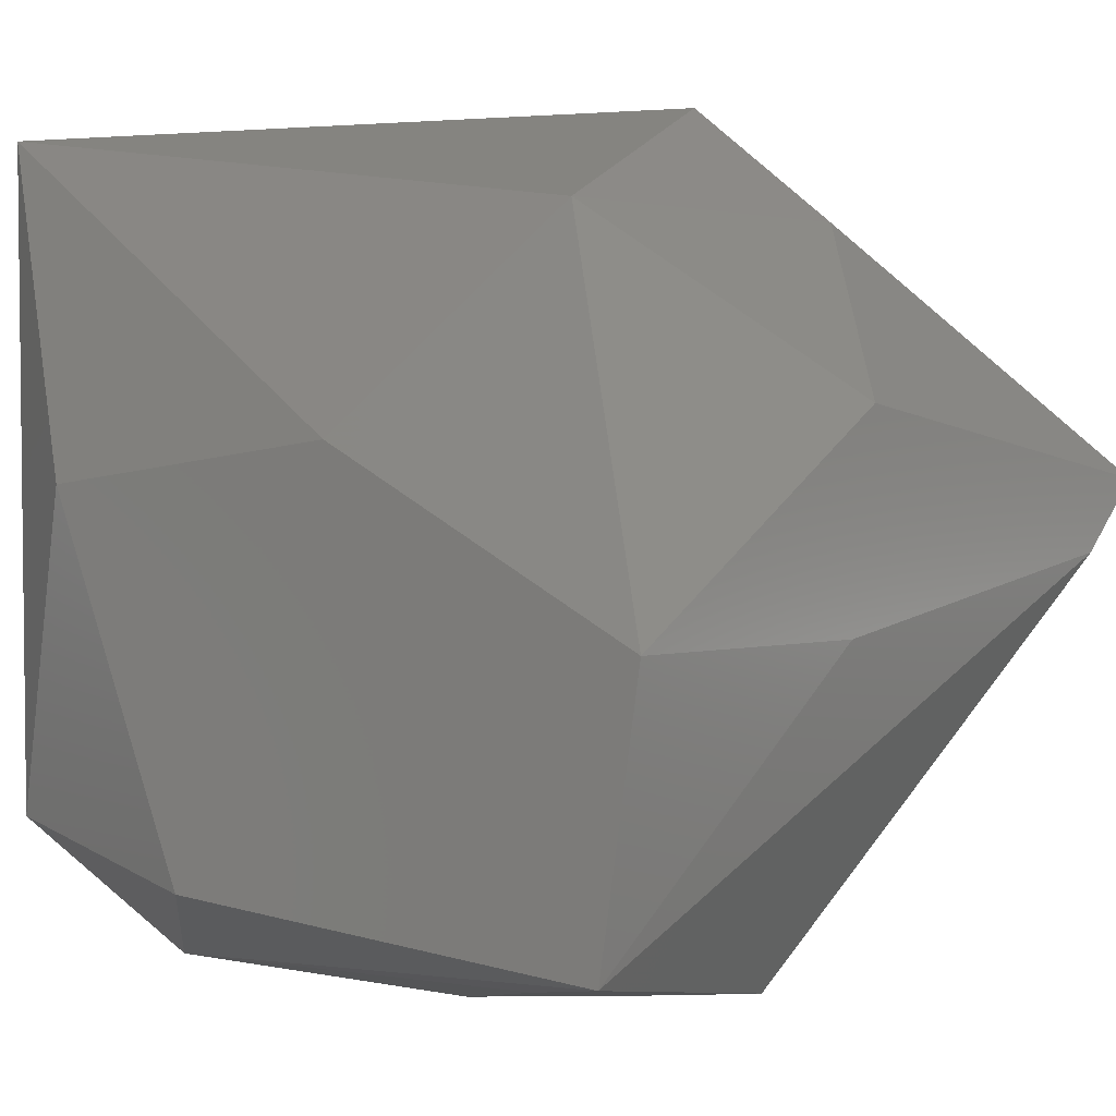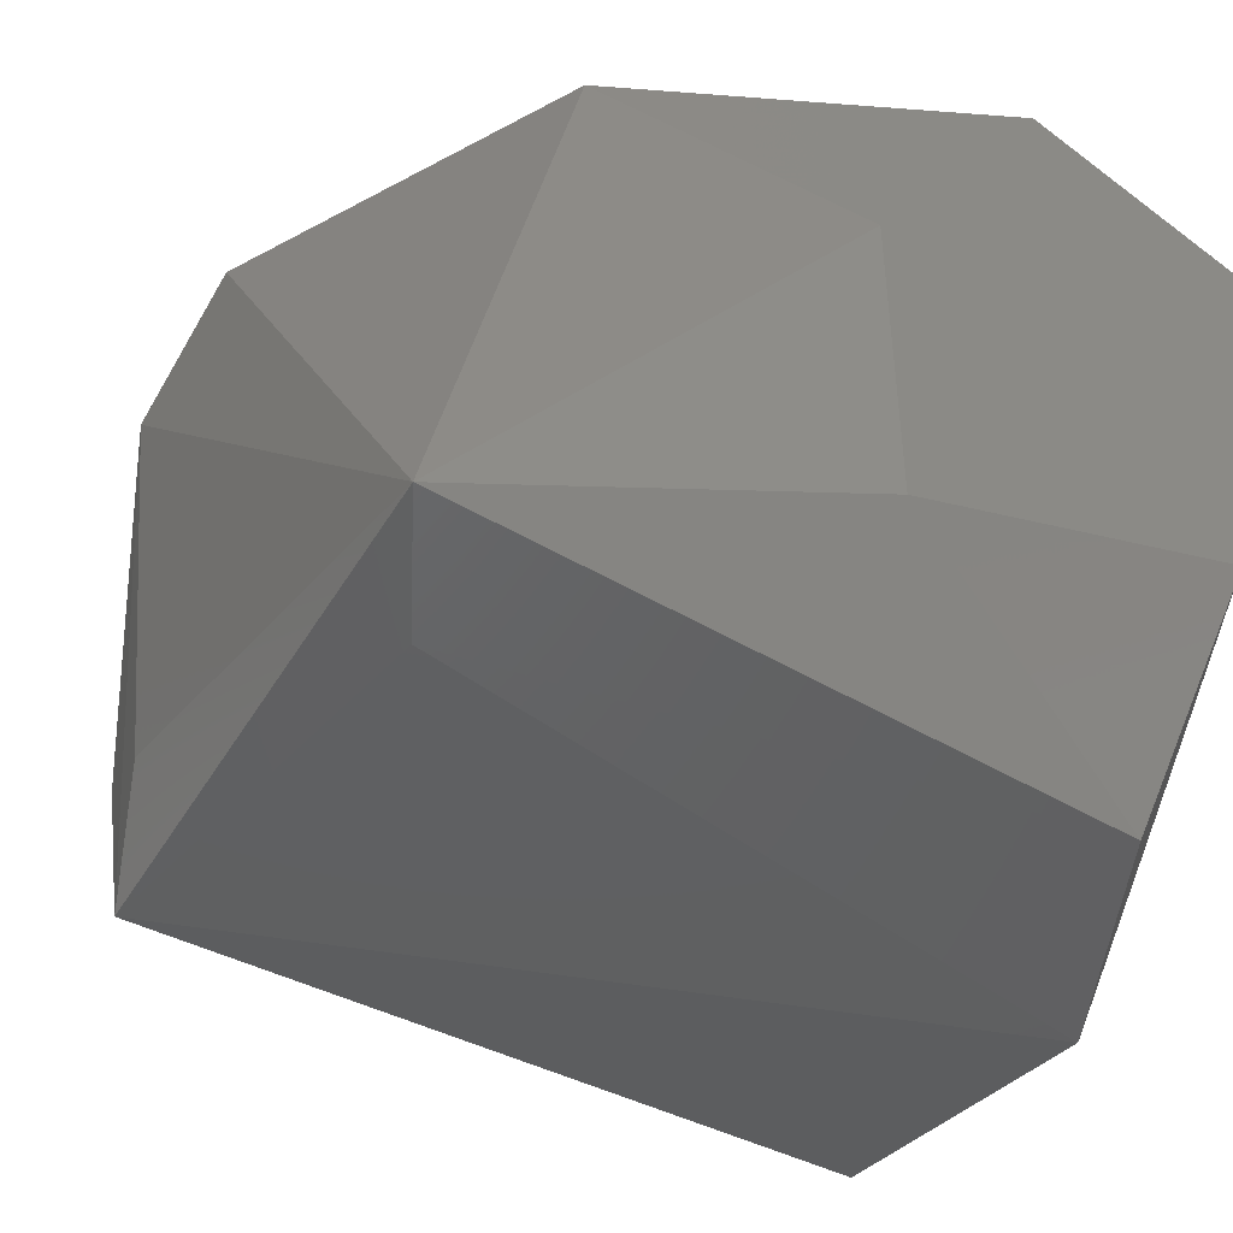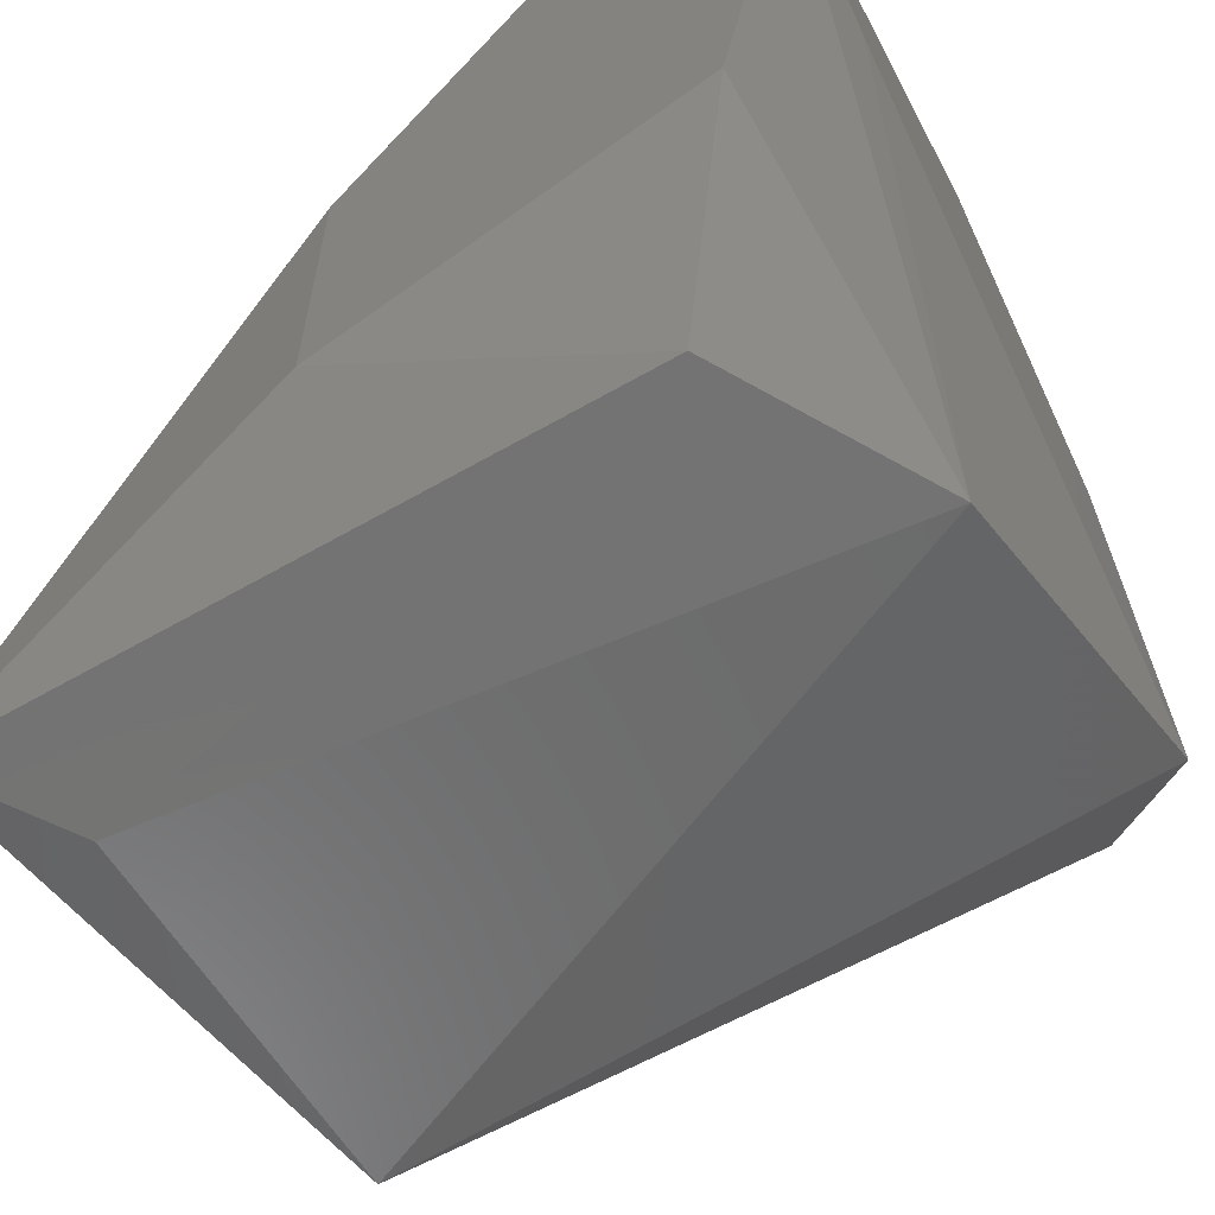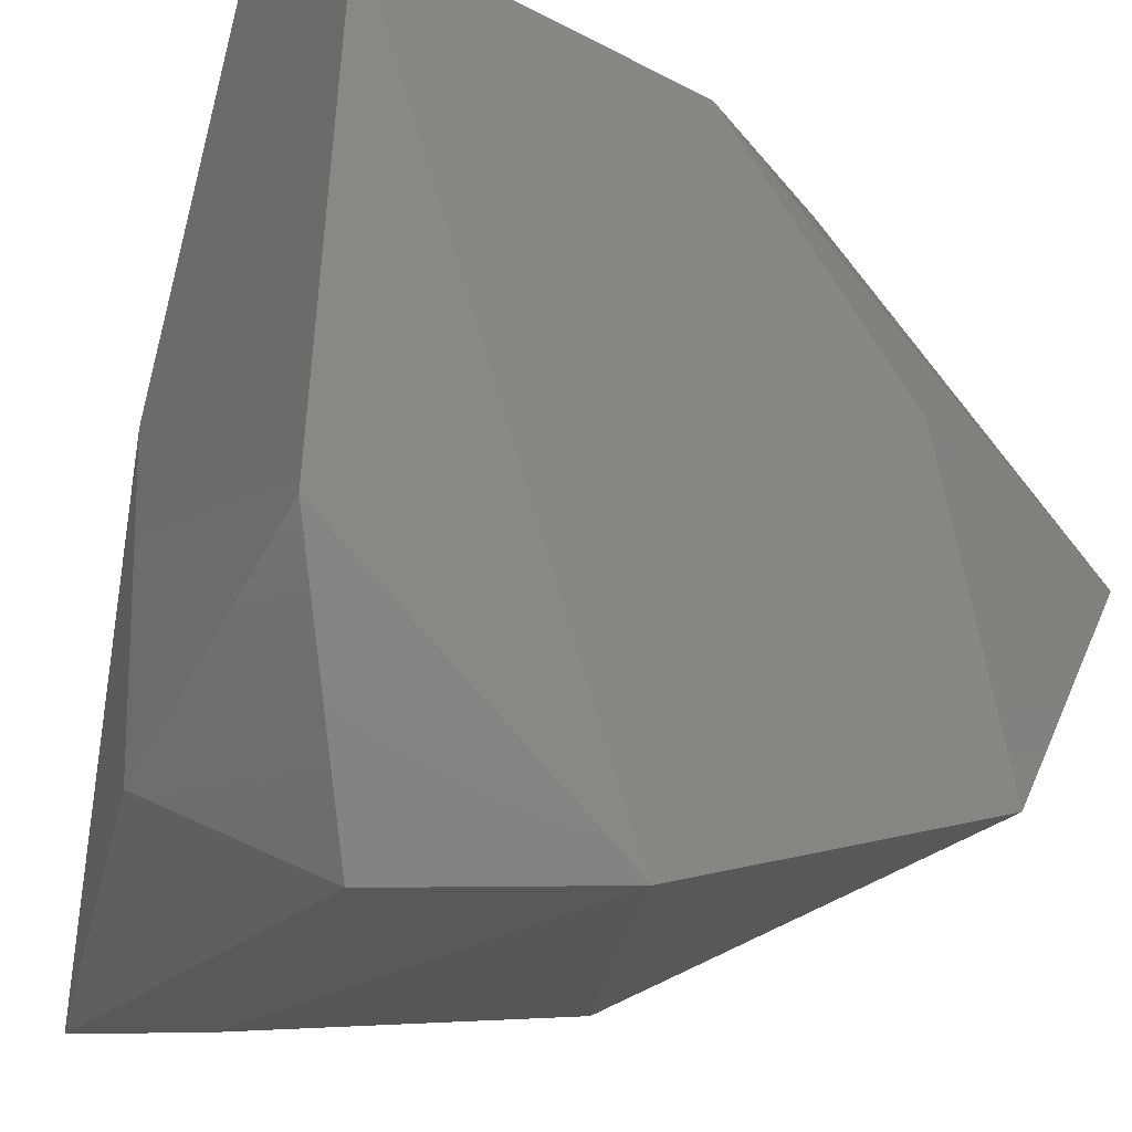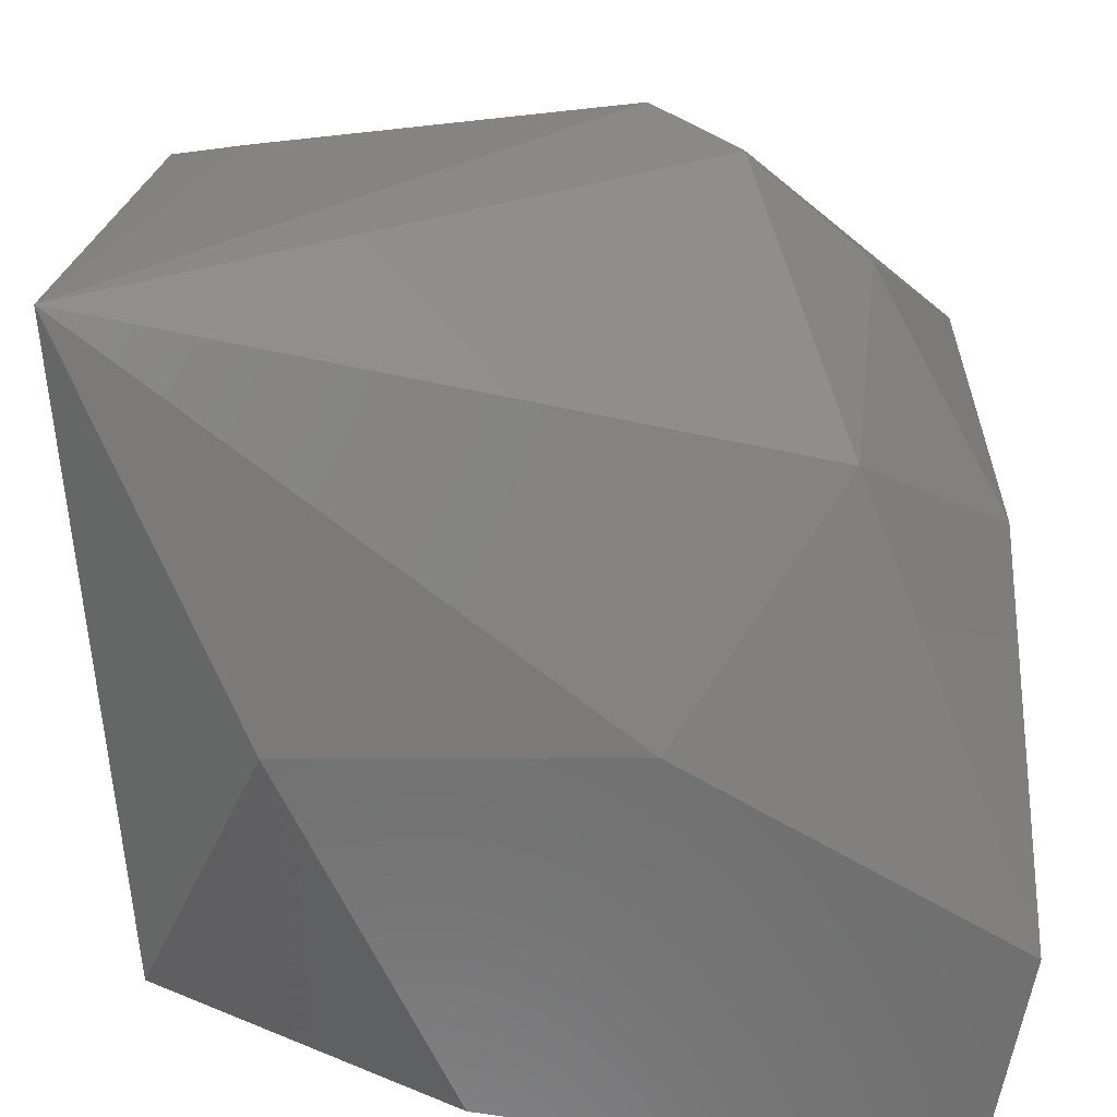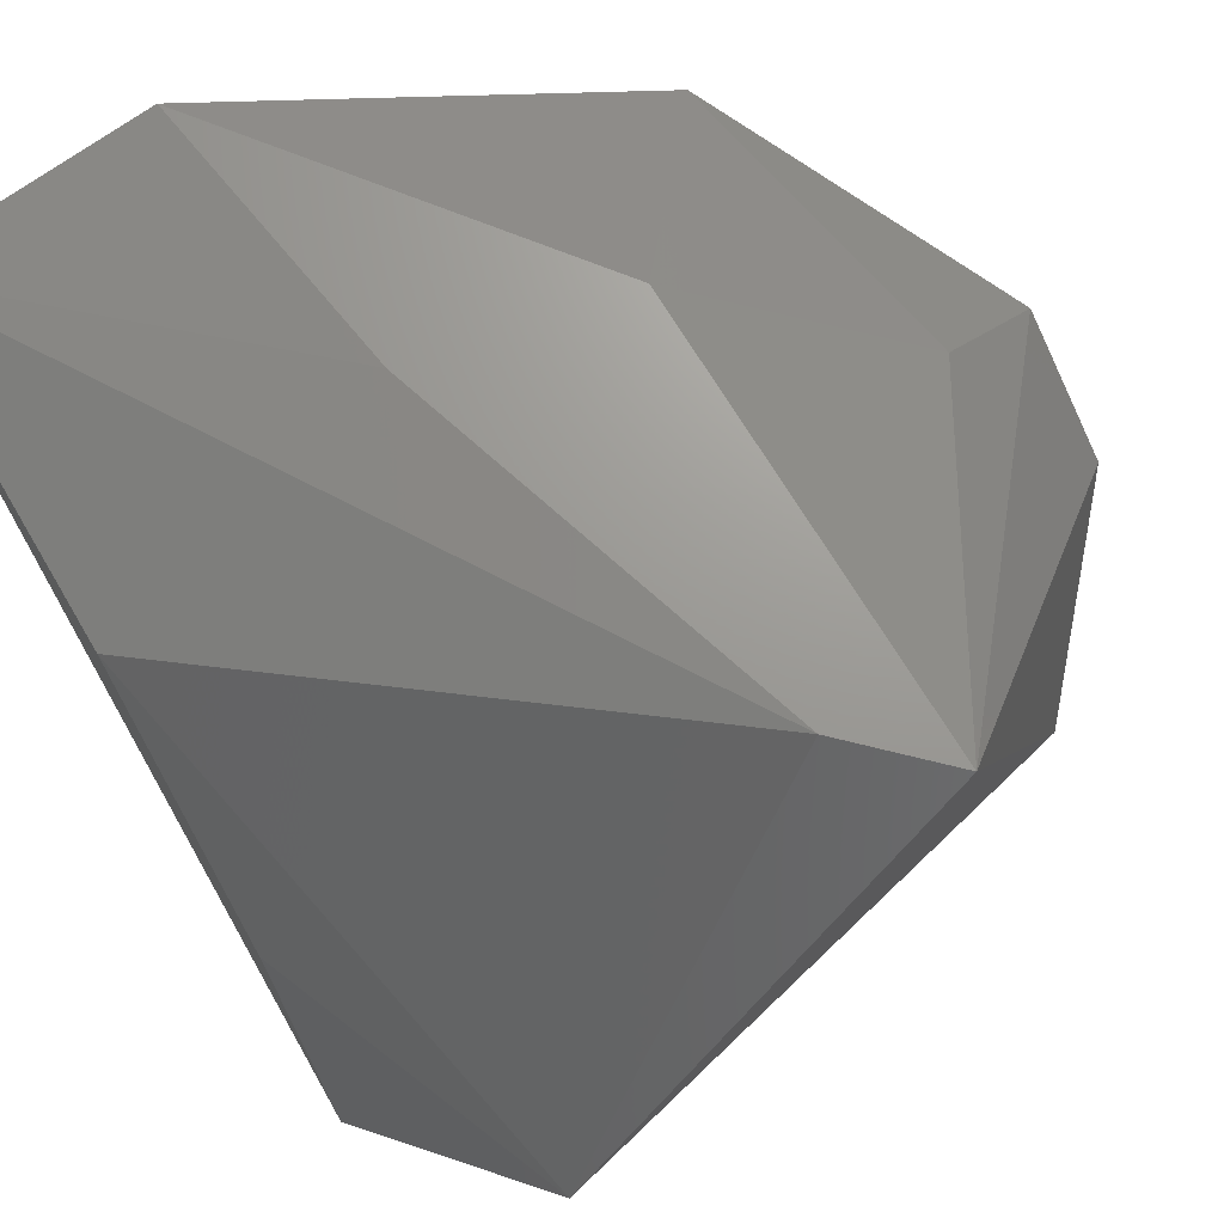
<metadata>
{"format":"stl","ext":"stl","renderer":"f3d","projection":"perspective","resolution":1024,"background":"white","views":[{"elev":-8.9,"azim":128.9,"up":"+Z"},{"elev":-46.7,"azim":53.4,"up":"+Y"},{"elev":-61.6,"azim":118.9,"up":"+Y"},{"elev":-16.2,"azim":151.7,"up":"+Y"},{"elev":29.1,"azim":89.8,"up":"+Z"},{"elev":69.6,"azim":-121.0,"up":"+Y"}]}
</metadata>
<code>
# stl→obj: 26 verts, 48 faces
v 2 7 -10
v -3 1 -10
v -10 -1 -7
v 10 1 -4
v 10 10 -4
v 10 2 1
v 10 9 -10
v -9 10 2
v 3 10 -3
v -6 -5 8
v 10 -2 -8
v 3 -9 -9
v -5 -9 8
v 7 5 -10
v 0 4 10
v -3 2 10
v -3 -7 9
v 10 -6 1
v 8 -9 -6
v 2 10 2
v 5 -10 8
v -1 7 7
v 8 -10 10
v -7 10 0
v 7 6 6
v -5 -7 -10
f 1 2 3
f 4 5 6
f 5 4 7
f 2 1 7
f 8 5 9
f 5 7 9
f 8 3 10
f 4 6 11
f 7 4 11
f 12 7 11
f 10 3 13
f 7 12 14
f 2 7 14
f 15 8 16
f 8 10 16
f 10 13 16
f 13 17 16
f 11 6 18
f 12 11 19
f 11 18 19
f 5 8 20
f 13 12 21
f 12 19 21
f 8 15 22
f 20 8 22
f 17 13 23
f 15 16 23
f 16 17 23
f 18 6 23
f 19 18 23
f 13 21 23
f 21 19 23
f 1 3 24
f 3 8 24
f 7 1 24
f 8 9 24
f 9 7 24
f 6 5 25
f 5 20 25
f 22 15 25
f 20 22 25
f 15 23 25
f 23 6 25
f 3 2 26
f 12 13 26
f 13 3 26
f 2 14 26
f 14 12 26

</code>
